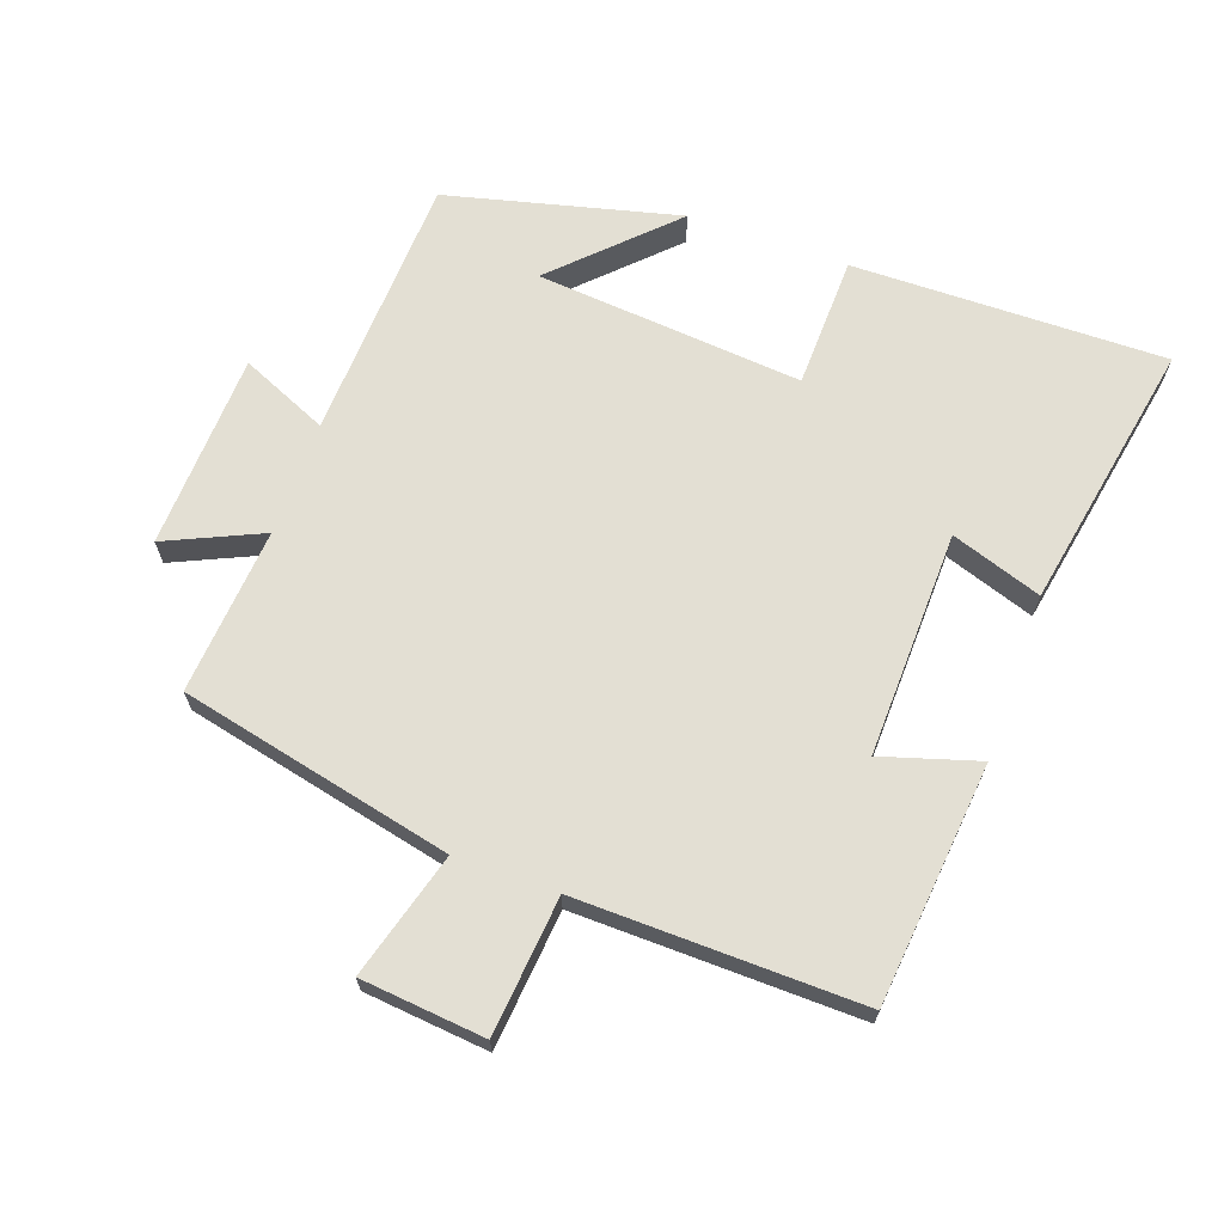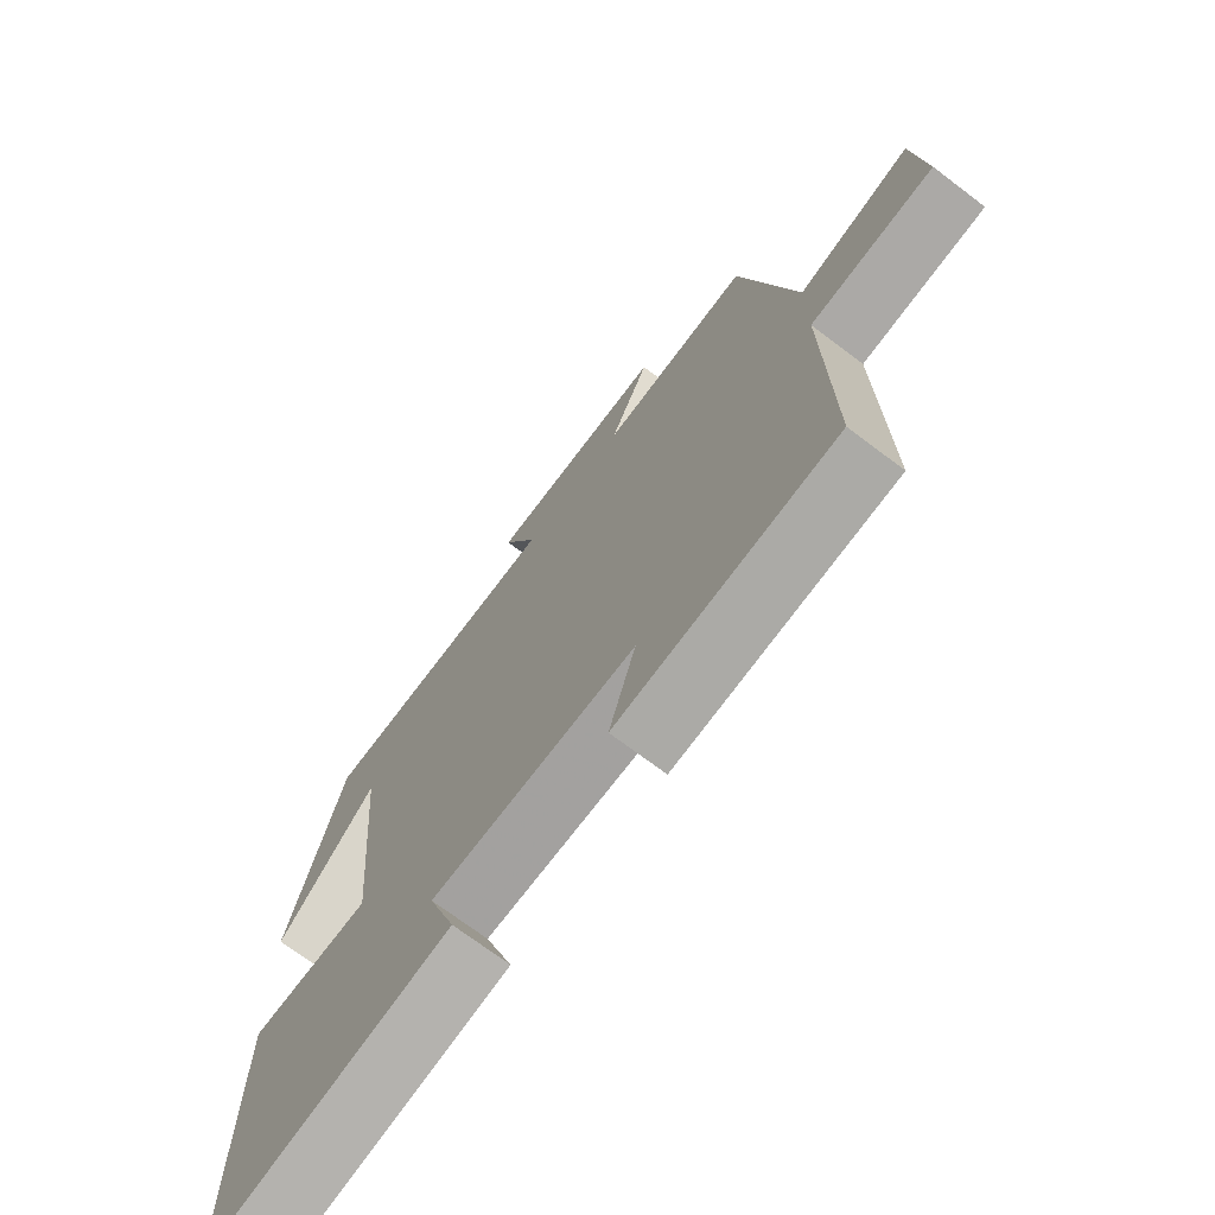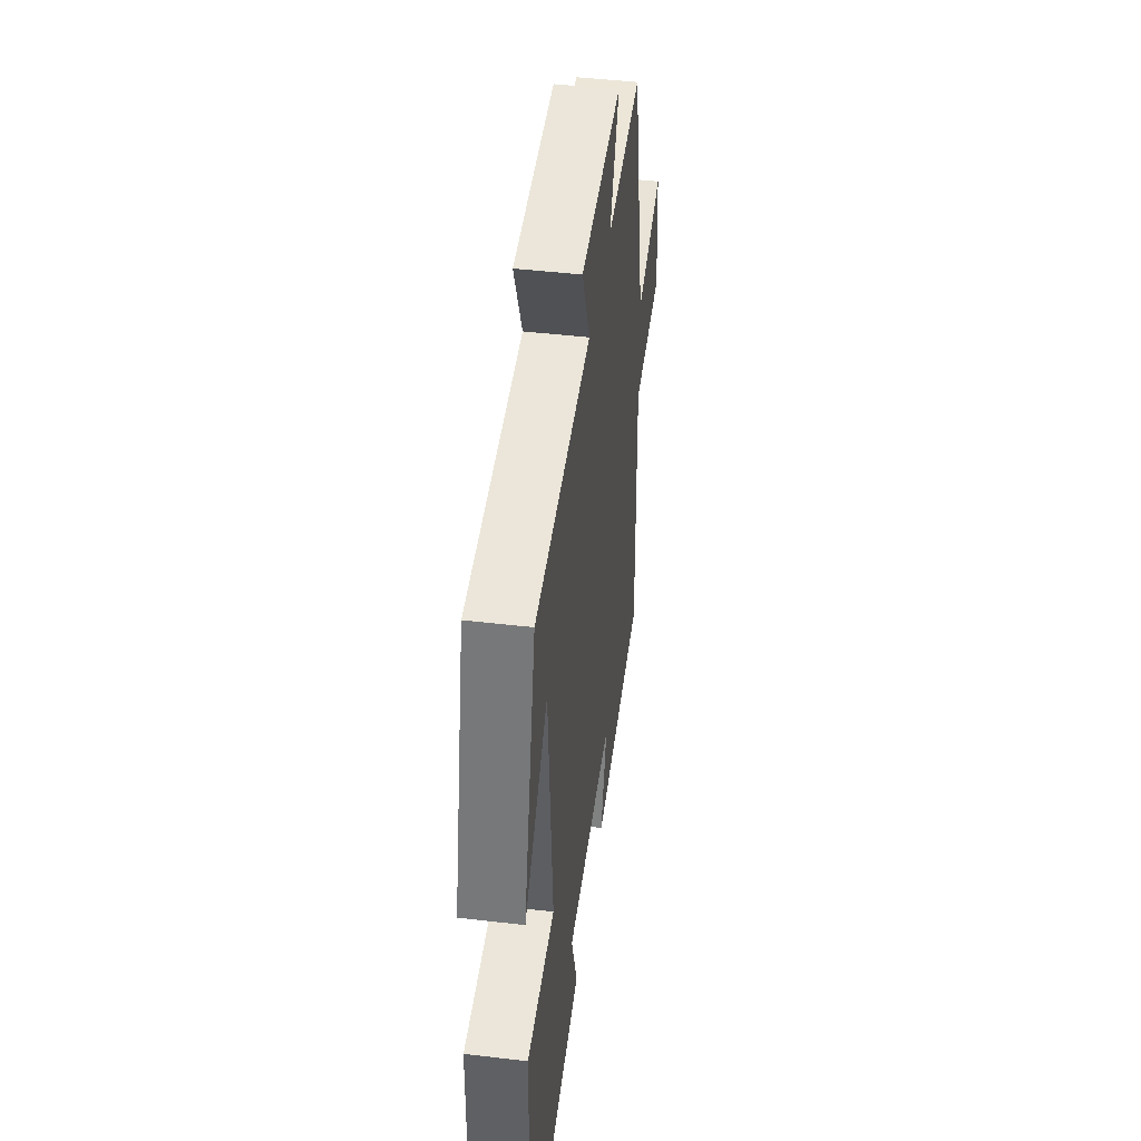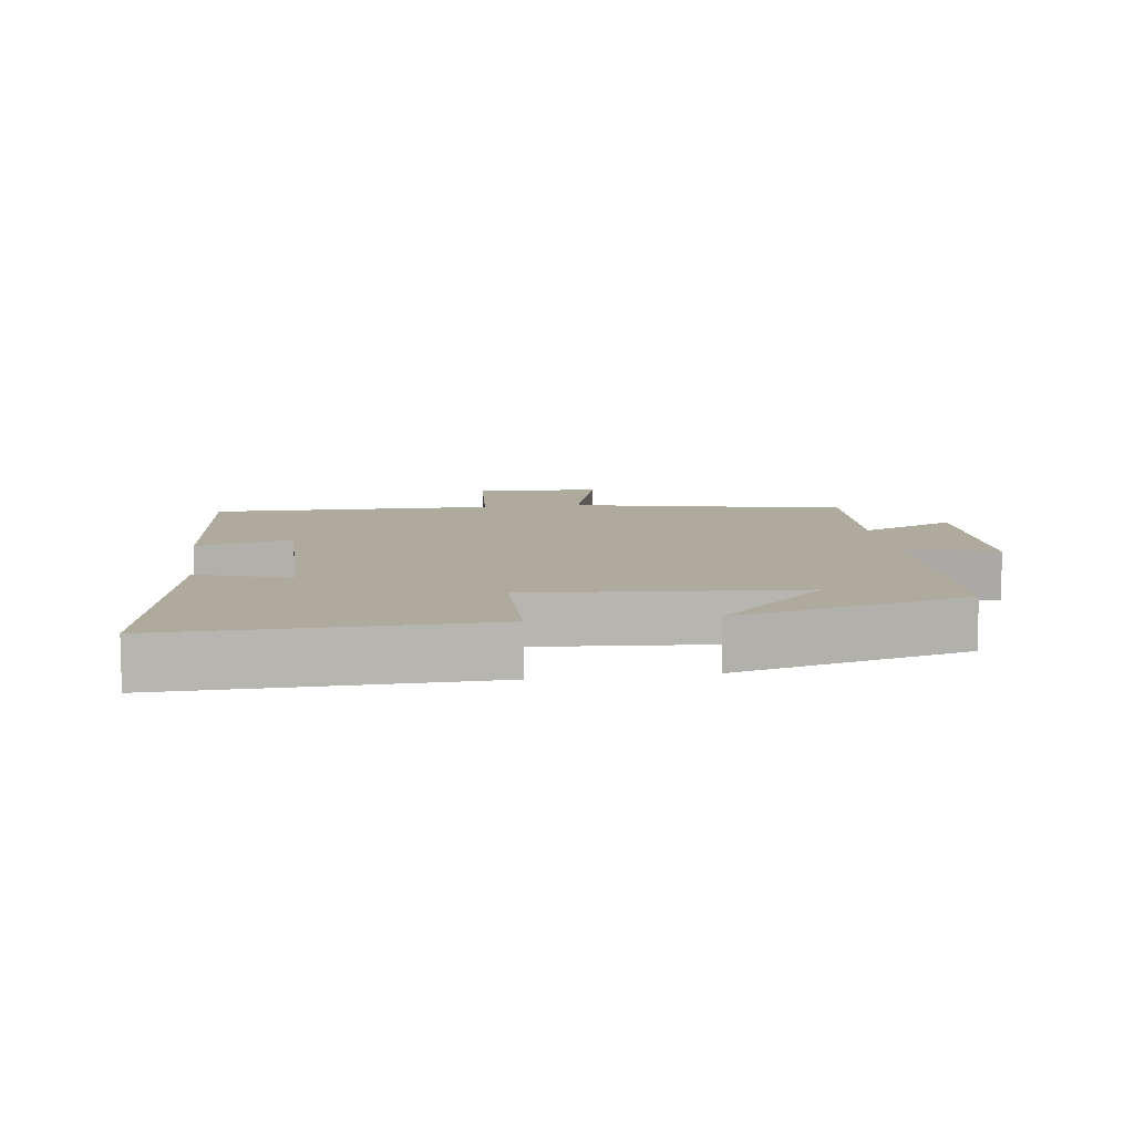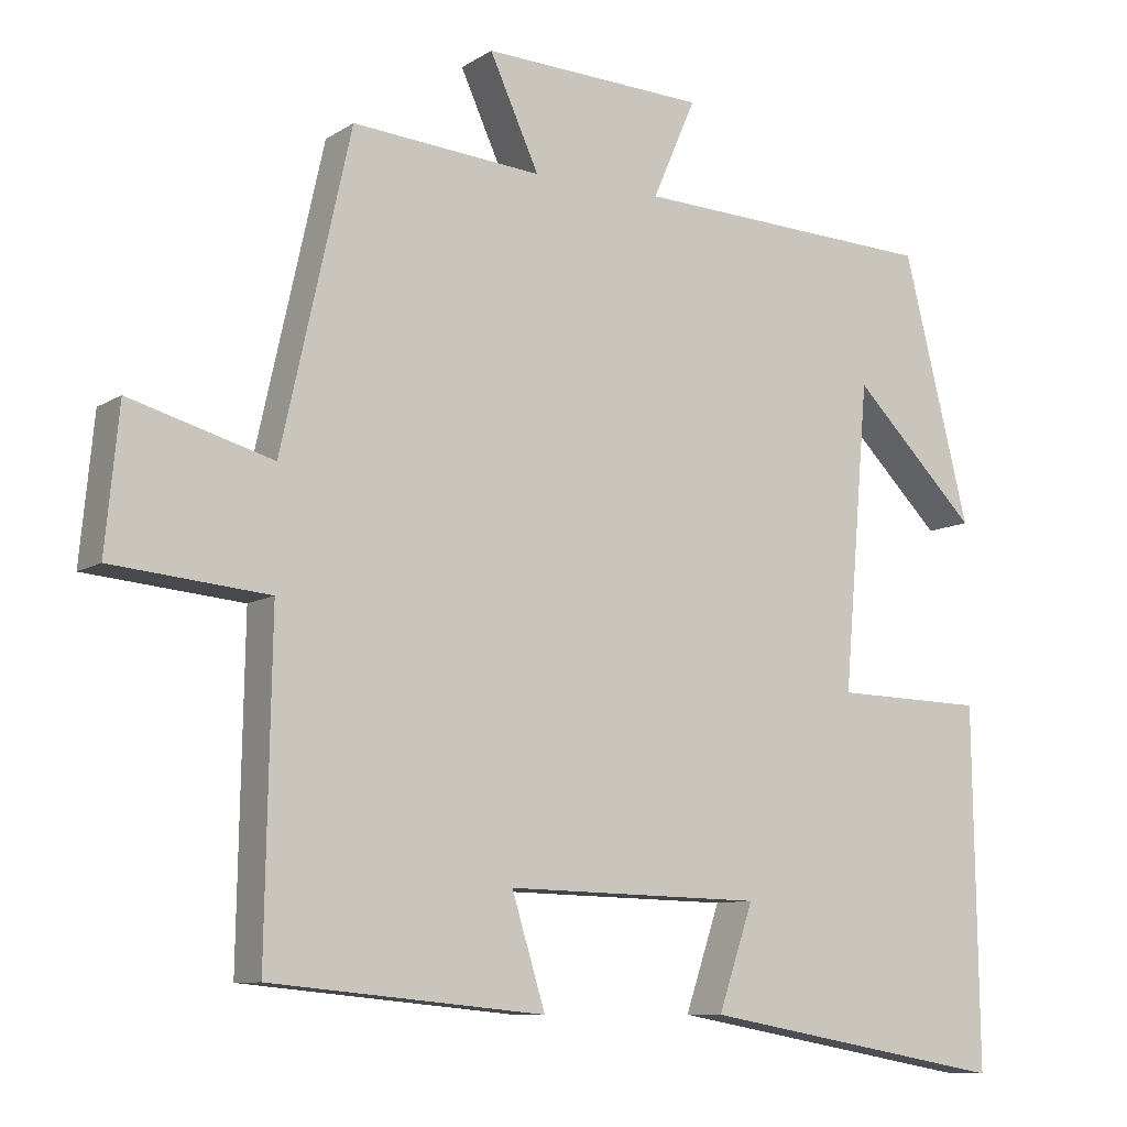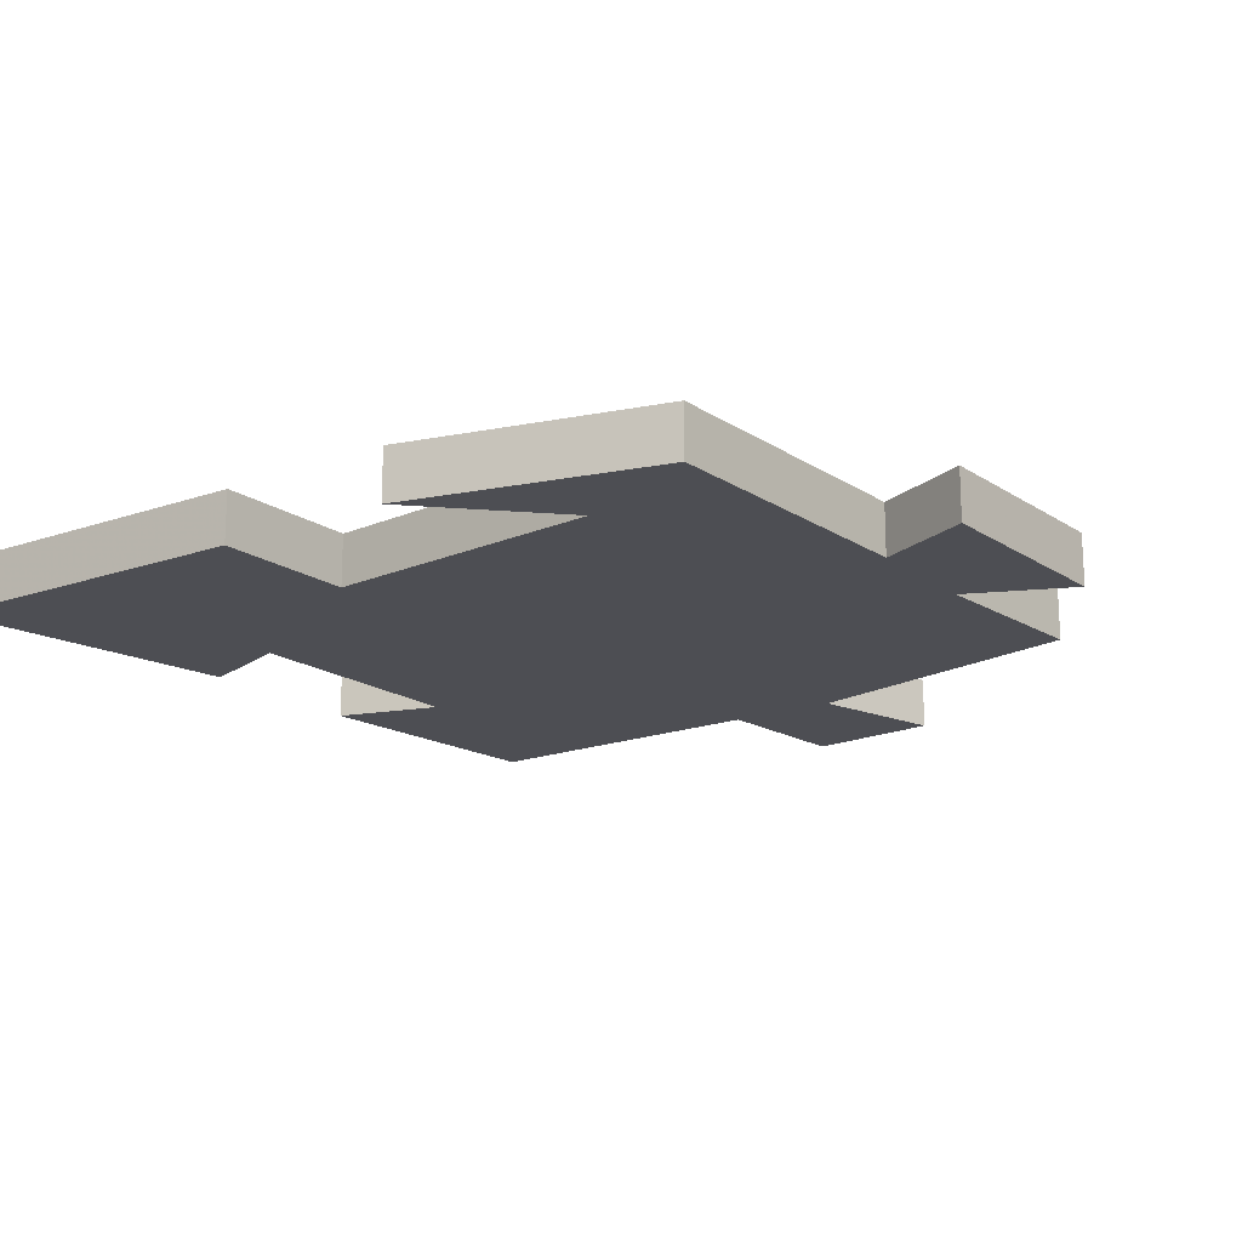
<metadata>
{"format":"obj","ext":"obj","renderer":"f3d","projection":"perspective","resolution":1024,"background":"white","views":[{"elev":67.0,"azim":109.7,"up":"+Y"},{"elev":-71.1,"azim":52.8,"up":"+Z"},{"elev":45.7,"azim":-82.3,"up":"+Z"},{"elev":9.3,"azim":-98.3,"up":"+Y"},{"elev":-9.2,"azim":147.8,"up":"+Z"},{"elev":-17.4,"azim":-54.5,"up":"+Y"}]}
</metadata>
<code>
v 0.508 0.07 -0.465
v 0.147 0.07 -0.5
v 0.191 0.07 -0.356
v -0.147 0.07 -0.364
v -0.101 0.07 -0.5
v -0.507 0.07 -0.574
v -0.5 0.07 -0.105
v -0.302 0.07 -0.1
v -0.336 0.07 0.3
v -0.5 0.07 0.135
v -0.413 0.07 0.483
v -0.013 0.07 0.5
v -0.07 0.07 0.631
v 0.224 0.07 0.643
v 0.159 0.07 0.5
v 0.409 0.07 0.52
v 0.5 0.07 0.111
v 0.688 0.07 0.164
v 0.706 0.07 -0.022
v 0.5 0.07 -0.041
v 0.508 0 -0.465
v 0.147 0 -0.5
v 0.191 0 -0.356
v -0.147 0 -0.364
v -0.101 0 -0.5
v -0.507 0 -0.574
v -0.5 0 -0.105
v -0.302 0 -0.1
v -0.336 0 0.3
v -0.5 0 0.135
v -0.413 0 0.483
v -0.013 0 0.5
v -0.07 0 0.631
v 0.224 0 0.643
v 0.159 0 0.5
v 0.409 0 0.52
v 0.5 0 0.111
v 0.688 0 0.164
v 0.706 0 -0.022
v 0.5 0 -0.041
f 17 18 19 20
f 15 16 17 20
f 15 20 1
f 12 13 14 15
f 9 10 11
f 12 15 1
f 11 12 1
f 9 11 1
f 6 7 8
f 5 6 8
f 4 5 8
f 3 4 8 9
f 1 2 3
f 1 3 9
f 40 39 38 37
f 40 37 36 35
f 21 40 35
f 35 34 33 32
f 31 30 29
f 21 35 32
f 21 32 31
f 21 31 29
f 28 27 26
f 28 26 25
f 28 25 24
f 29 28 24 23
f 23 22 21
f 29 23 21
f 1 21 22 2
f 2 22 23 3
f 3 23 24 4
f 4 24 25 5
f 5 25 26 6
f 6 26 27 7
f 7 27 28 8
f 8 28 29 9
f 9 29 30 10
f 10 30 31 11
f 11 31 32 12
f 12 32 33 13
f 13 33 34 14
f 14 34 35 15
f 15 35 36 16
f 16 36 37 17
f 17 37 38 18
f 18 38 39 19
f 19 39 40 20
f 20 40 21 1

</code>
